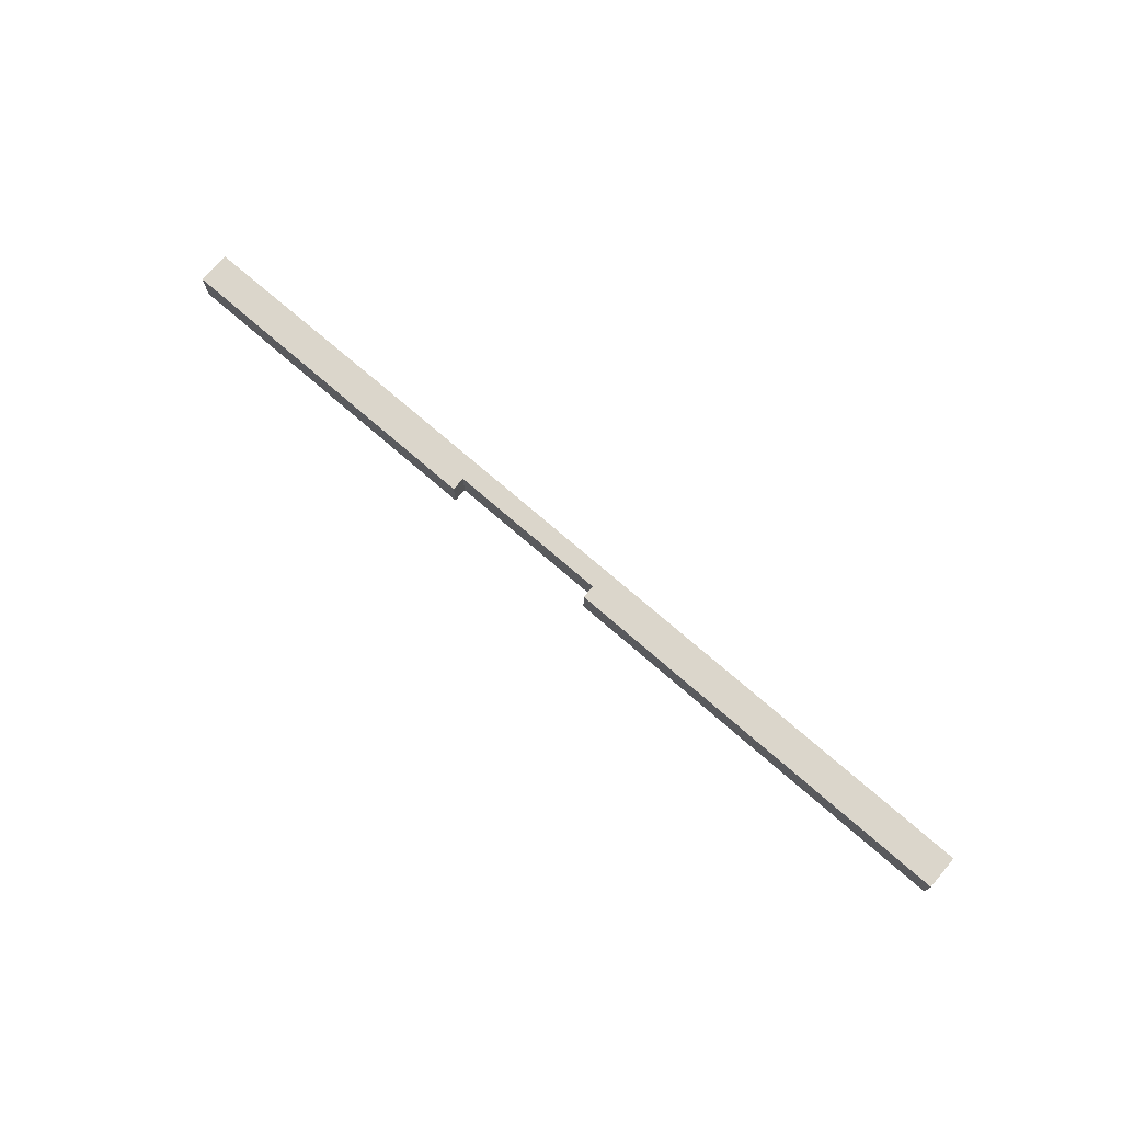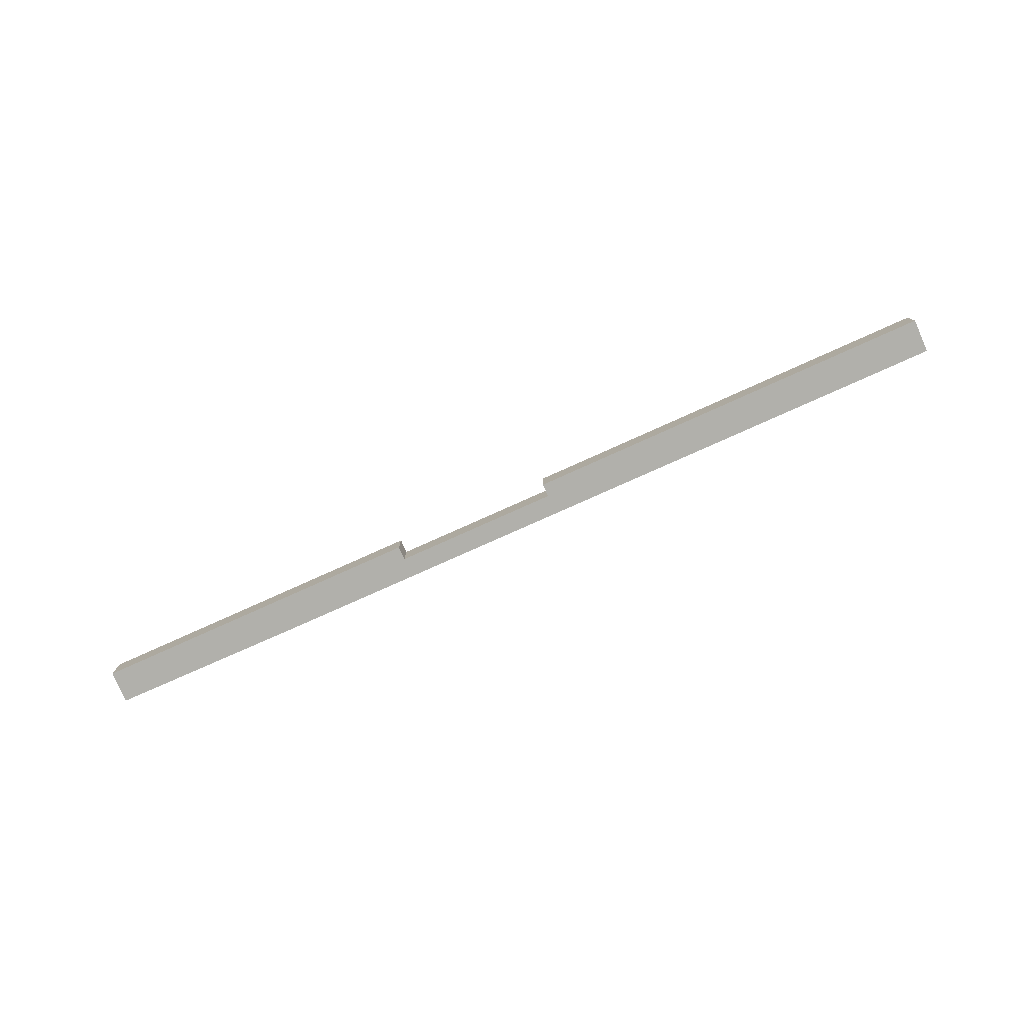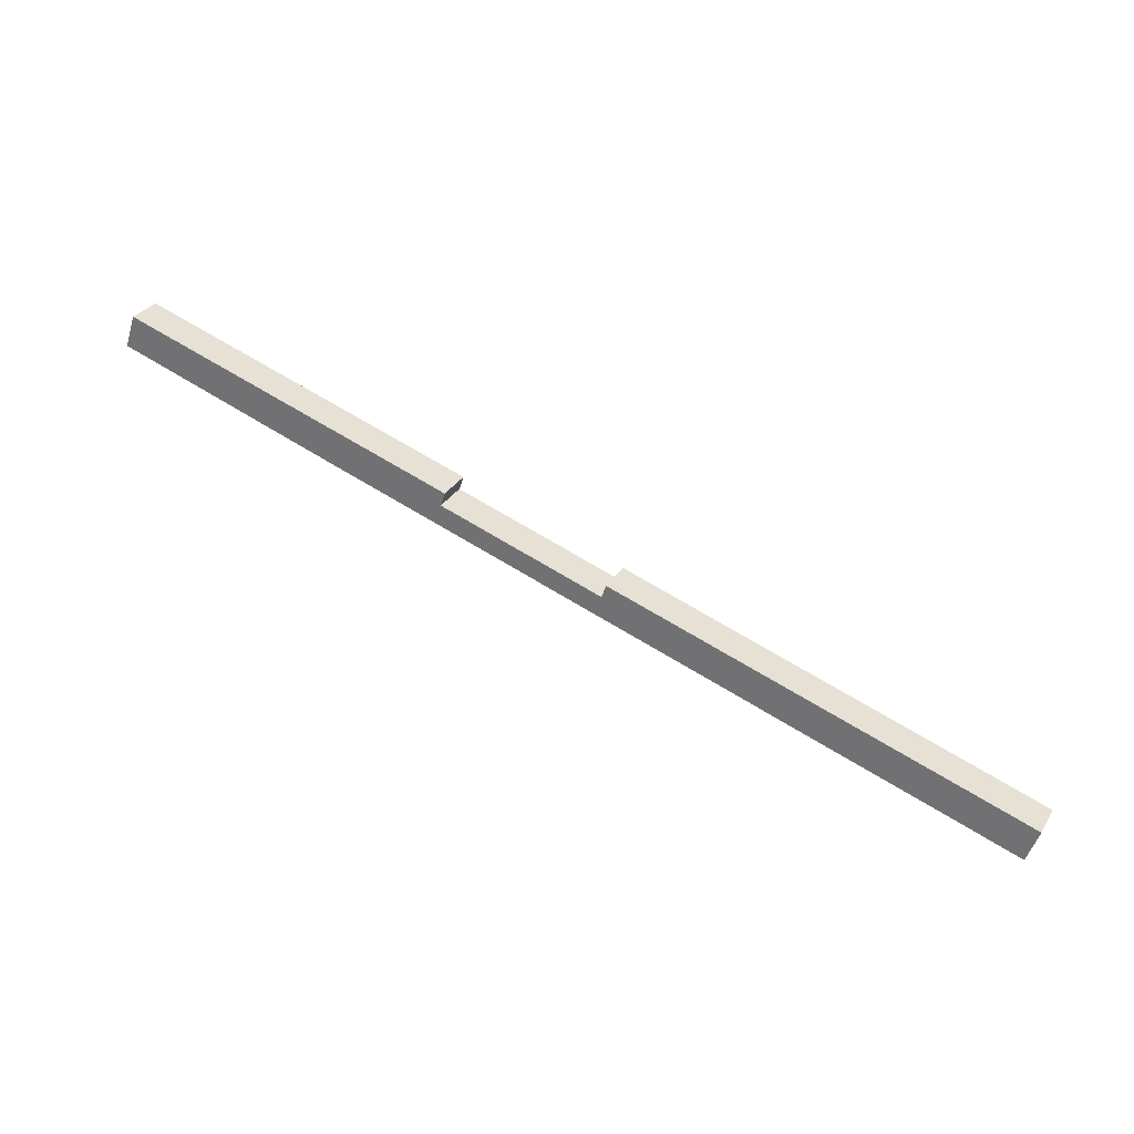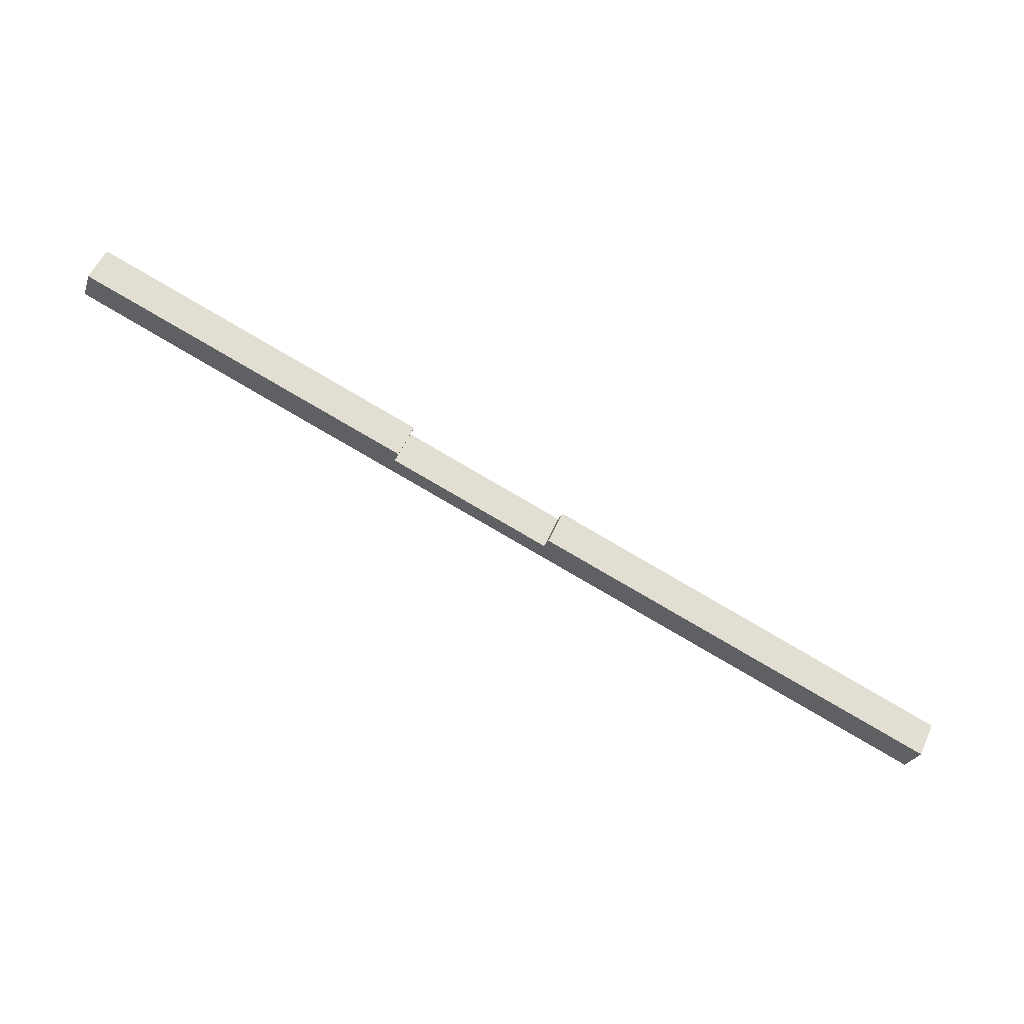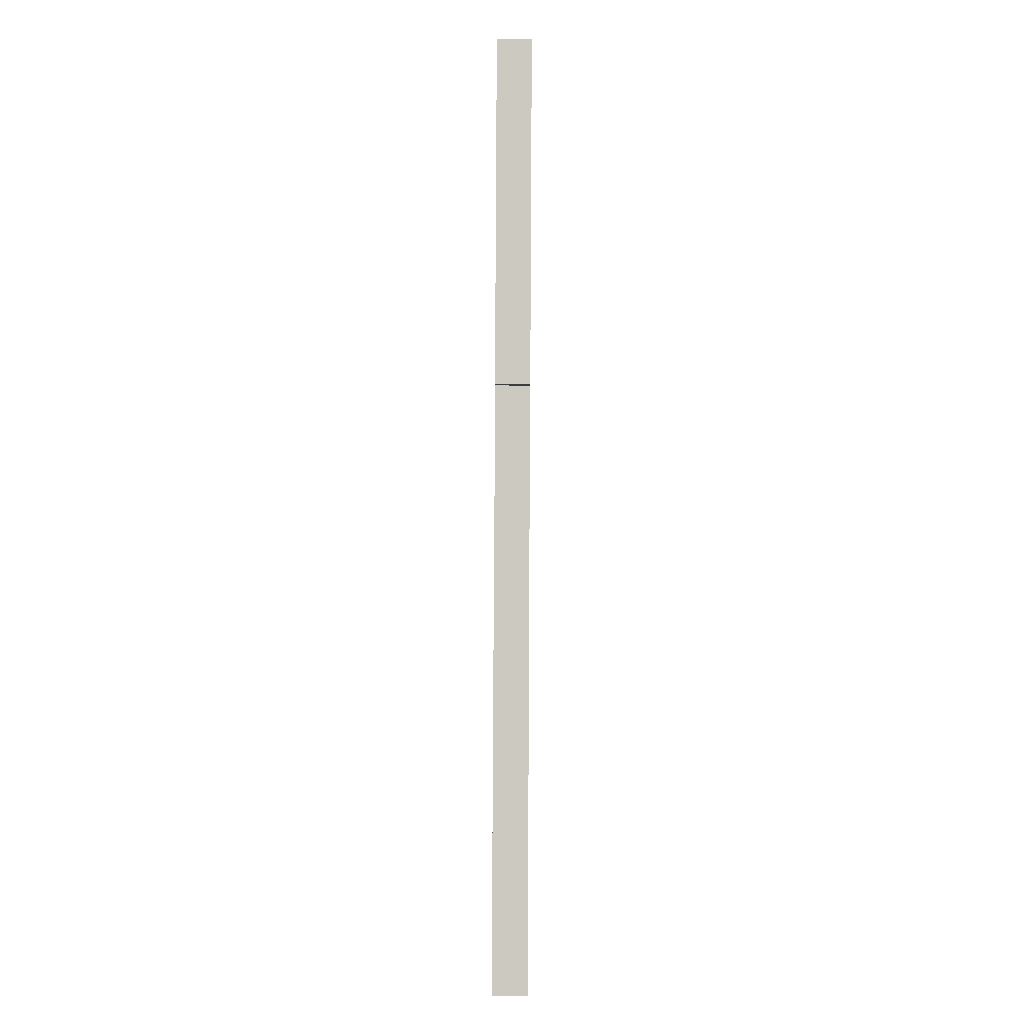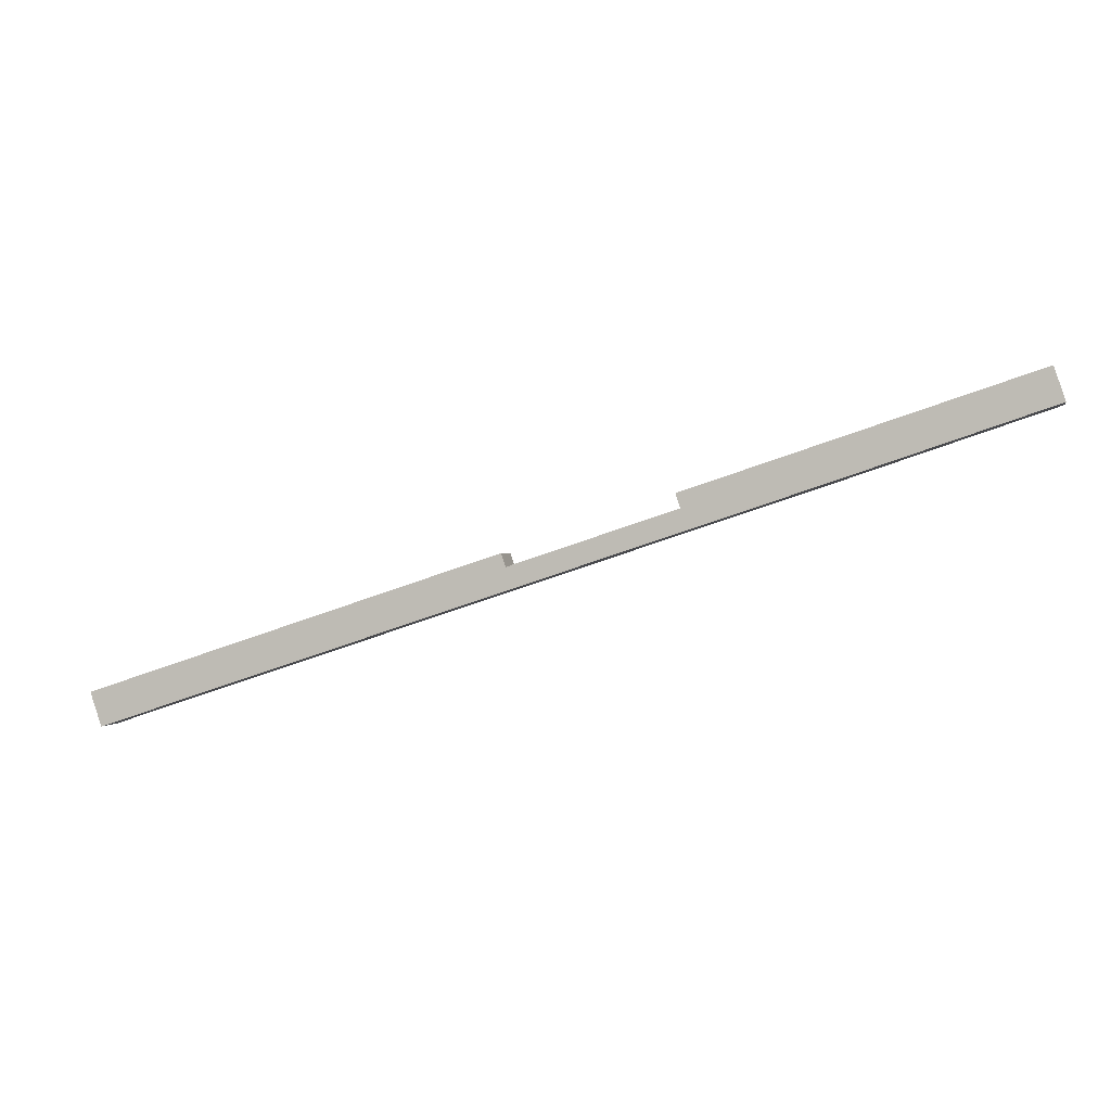
<metadata>
{"format":"obj","ext":"obj","renderer":"f3d","projection":"perspective","resolution":1024,"background":"white","views":[{"elev":73.5,"azim":59.2,"up":"+Y"},{"elev":-78.5,"azim":42.4,"up":"+Y"},{"elev":30.6,"azim":26.3,"up":"+Z"},{"elev":56.6,"azim":24.2,"up":"+Z"},{"elev":68.8,"azim":90.3,"up":"+Z"},{"elev":0.4,"azim":-167.0,"up":"+Z"}]}
</metadata>
<code>
v  0.813 5.126 2.403
v  29 5.126 -9.732
v  0 5.126 3.139e-16
v  1.182 5.126 3.494
v  1.582 5.126 4.678
v  49.88 5.126 -11.23
v  49.2 5.126 -13.19
v  93.78 5.126 -31.12
v  72.89 5.126 -21.01
v  73.53 5.126 -19.13
v  133.2 5.126 -38.75
v  131.6 5.126 -43.6
v  0 0 0
v  1.582 -2.864e-16 4.678
v  0.813 -1.471e-16 2.403
v  1.182 -2.139e-16 3.494
v  72.89 1.286e-15 -21.01
v  73.53 1.171e-15 -19.13
v  49.88 6.874e-16 -11.23
v  49.2 8.078e-16 -13.19
v  133.2 2.373e-15 -38.75
v  131.6 2.67e-15 -43.6
v  93.78 1.905e-15 -31.12
v  29 5.959e-16 -9.732
g defaultobject
f 1 2 3
f 2 1 4
f 2 4 5
f 2 5 6
f 2 6 7
f 7 8 2
f 8 7 9
f 8 9 10
f 8 10 11
f 8 11 12
f 13 1 3
f 1 13 4
f 4 13 5
f 5 13 14
f 14 13 15
f 14 15 16
f 17 10 9
f 10 17 18
f 14 6 5
f 6 14 19
f 20 9 7
f 9 20 17
f 18 11 10
f 11 18 21
f 19 7 6
f 7 19 20
f 21 12 11
f 12 21 22
f 22 8 12
f 8 22 23
f 8 23 2
f 2 23 24
f 2 24 3
f 3 24 13
f 21 23 22
f 23 21 18
f 23 18 17
f 14 20 19
f 20 14 24
f 24 14 16
f 24 16 15
f 24 15 13
f 17 24 23
f 24 17 20

</code>
